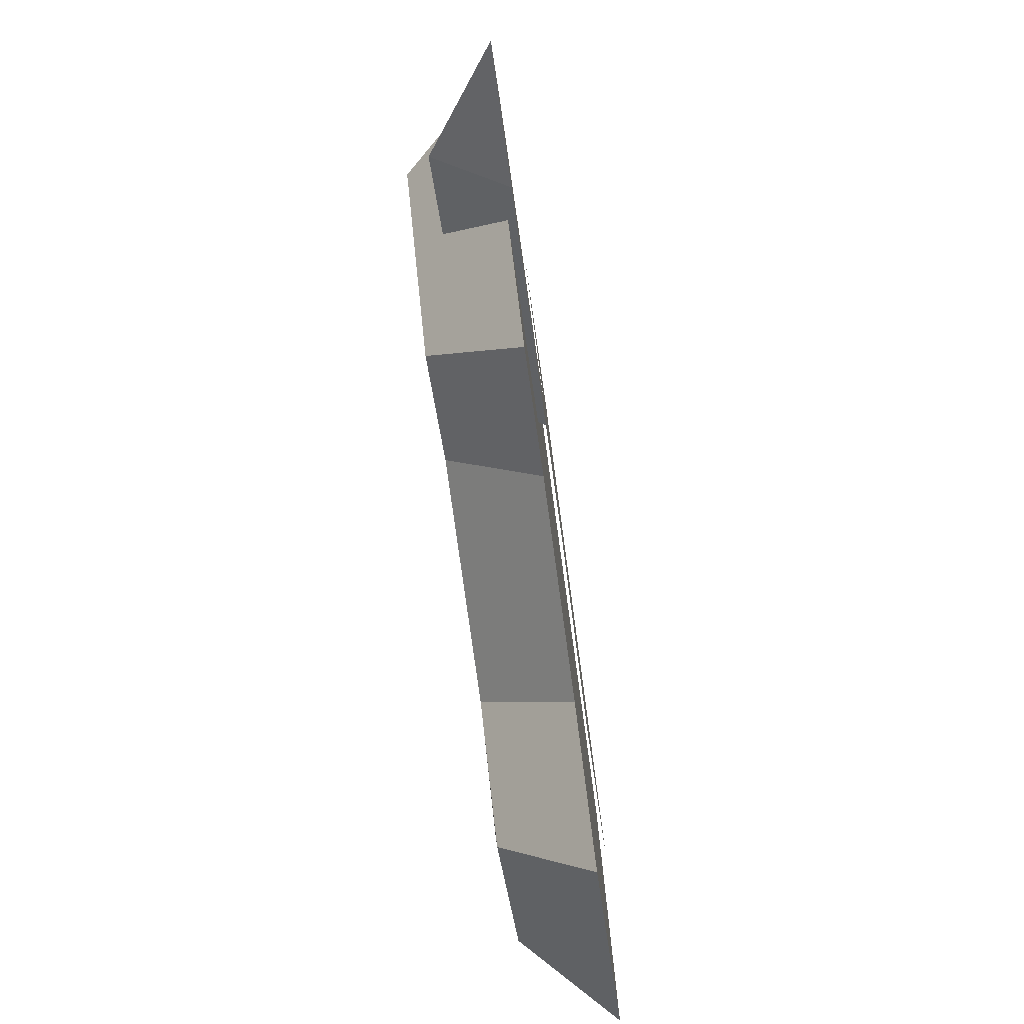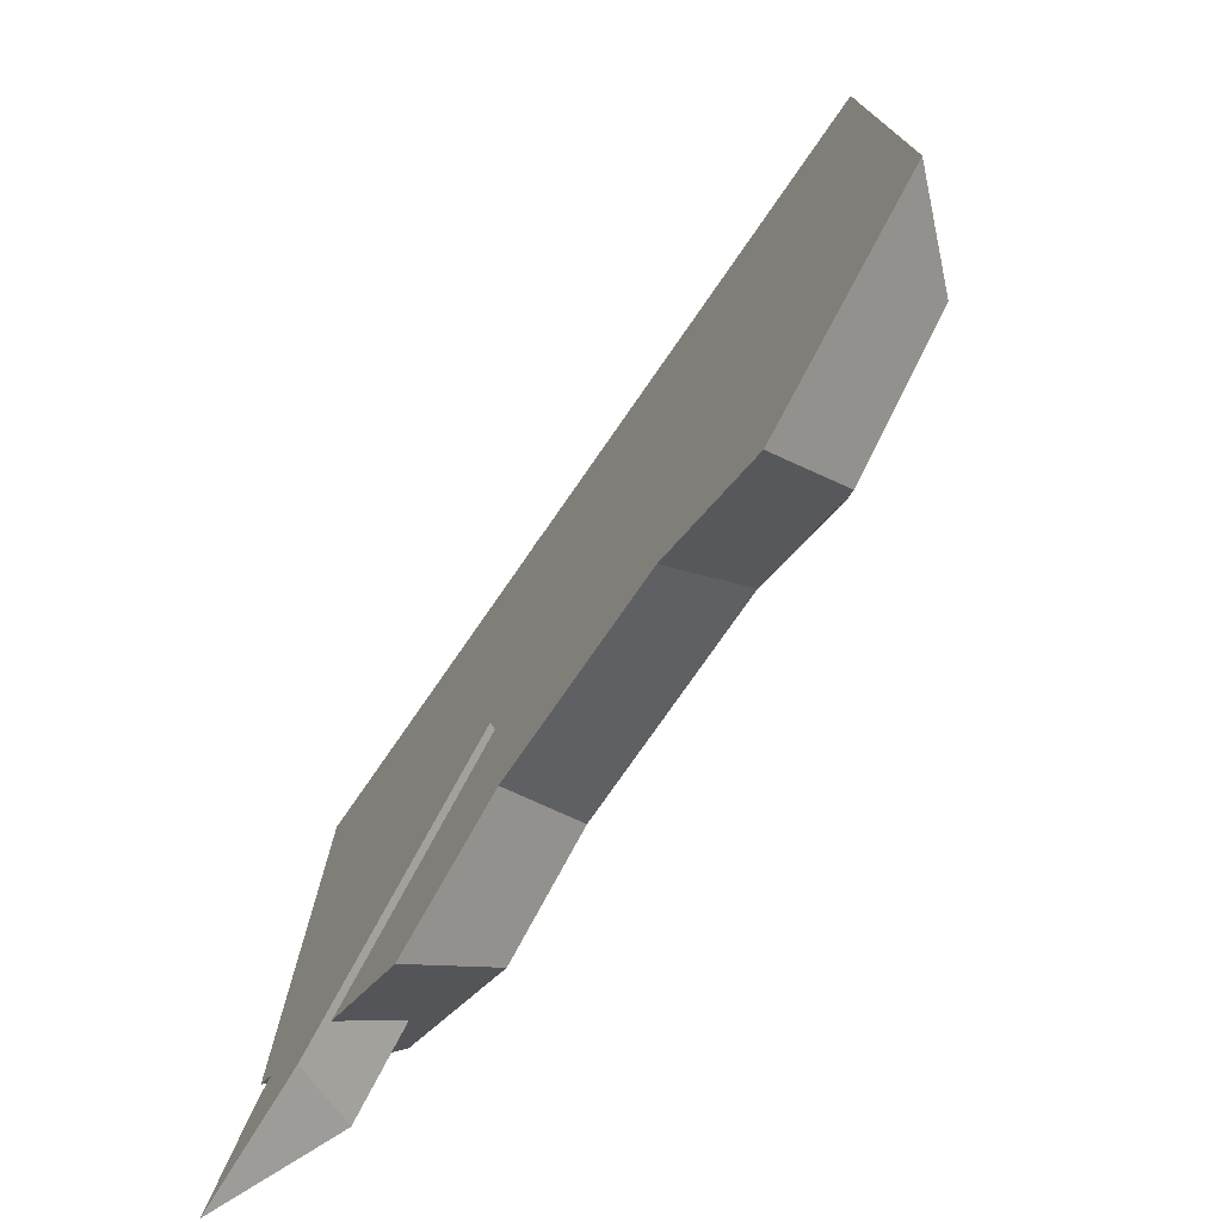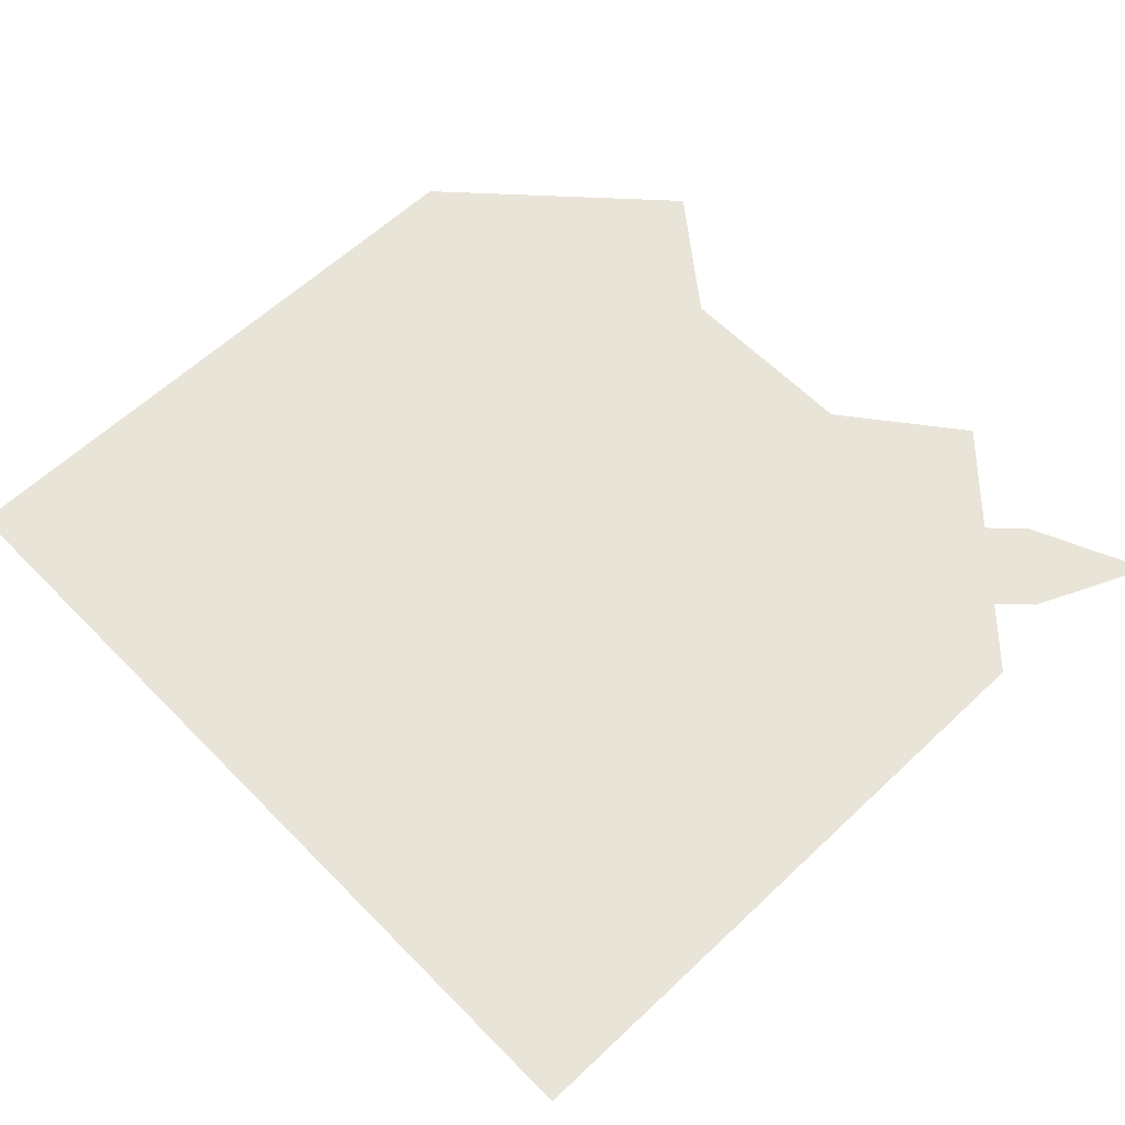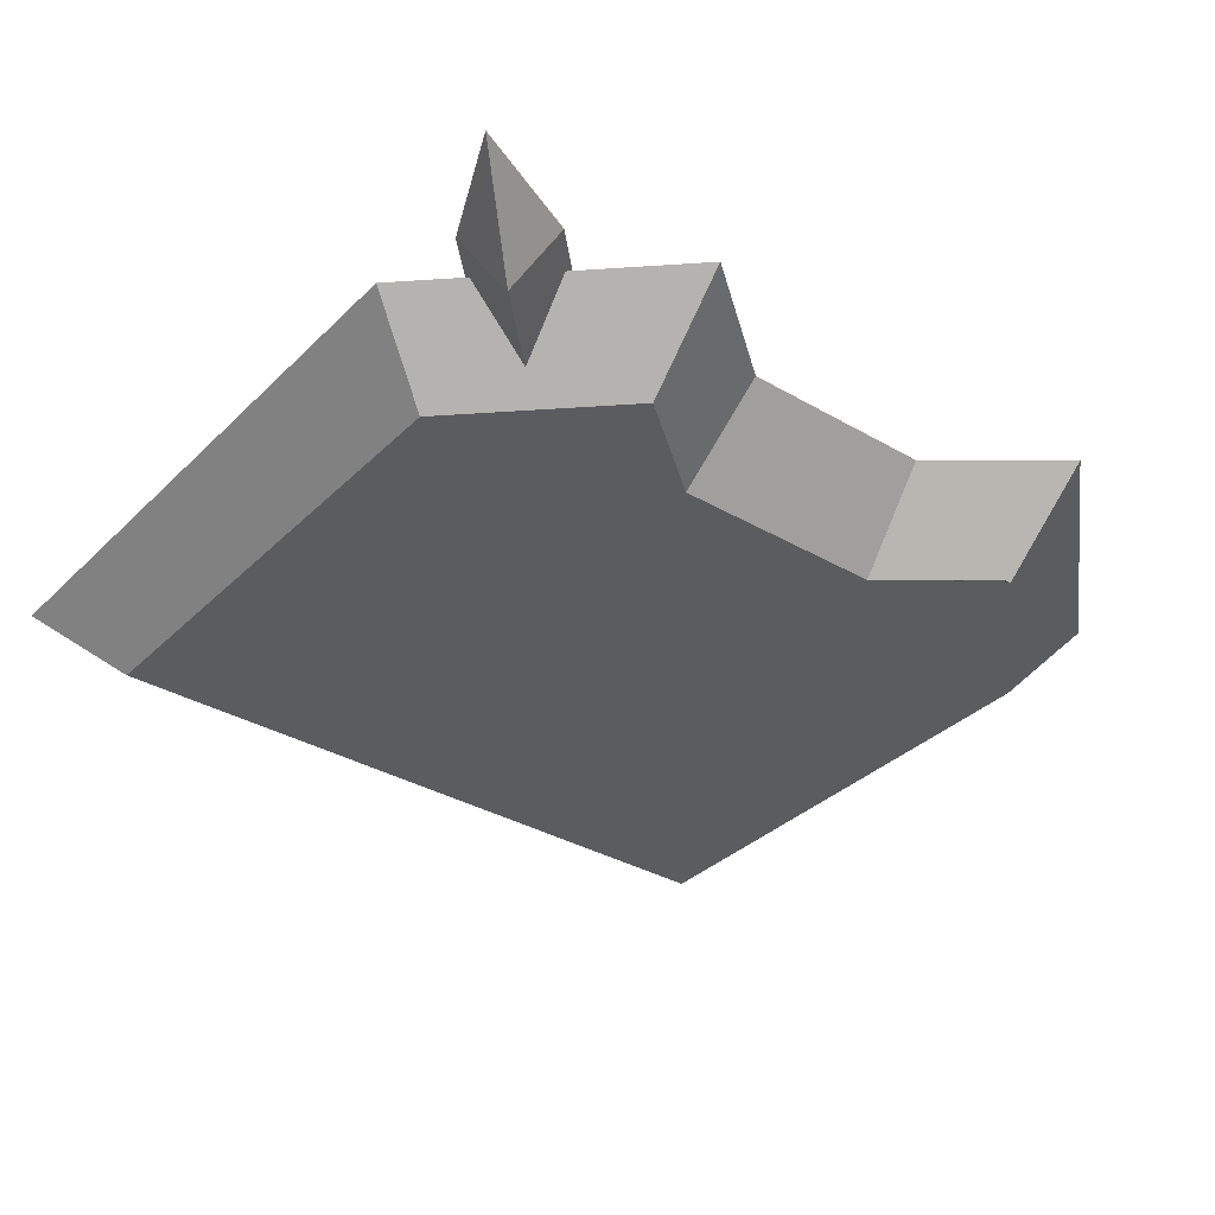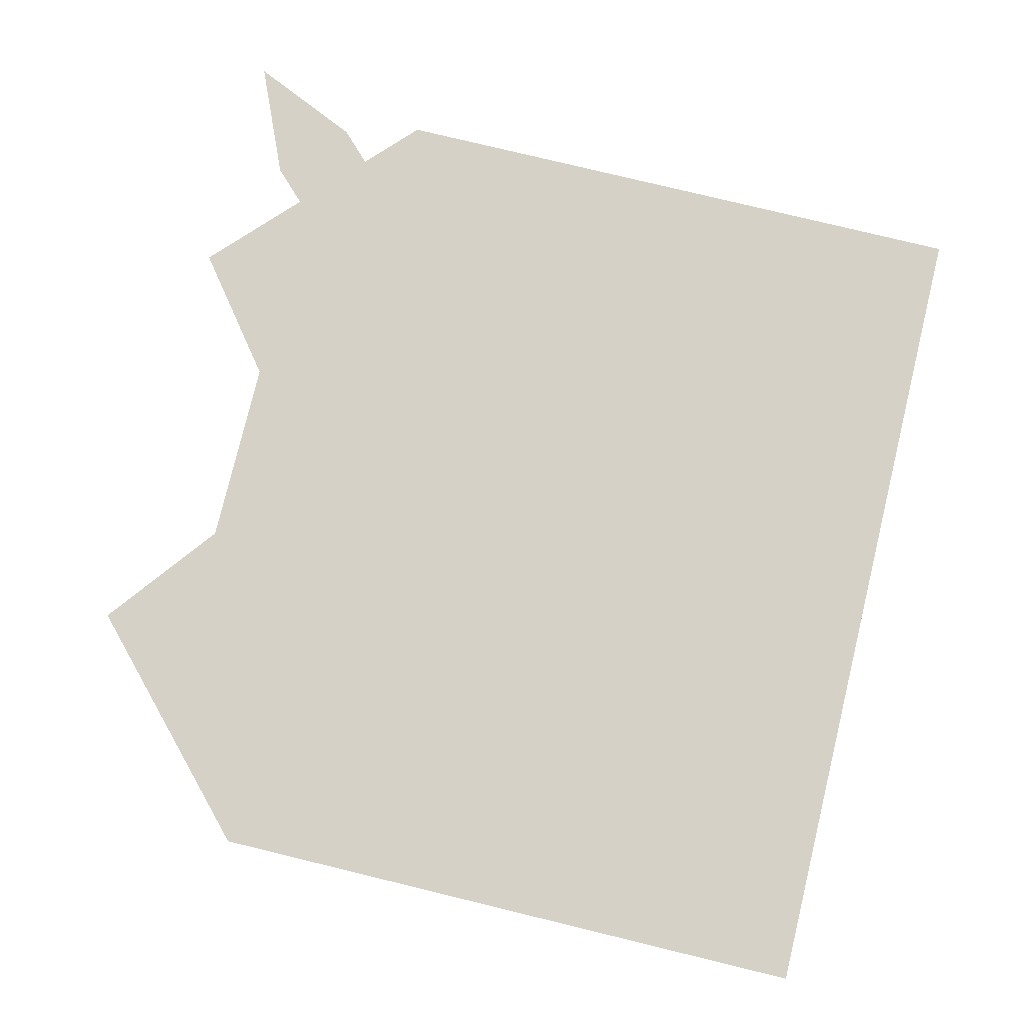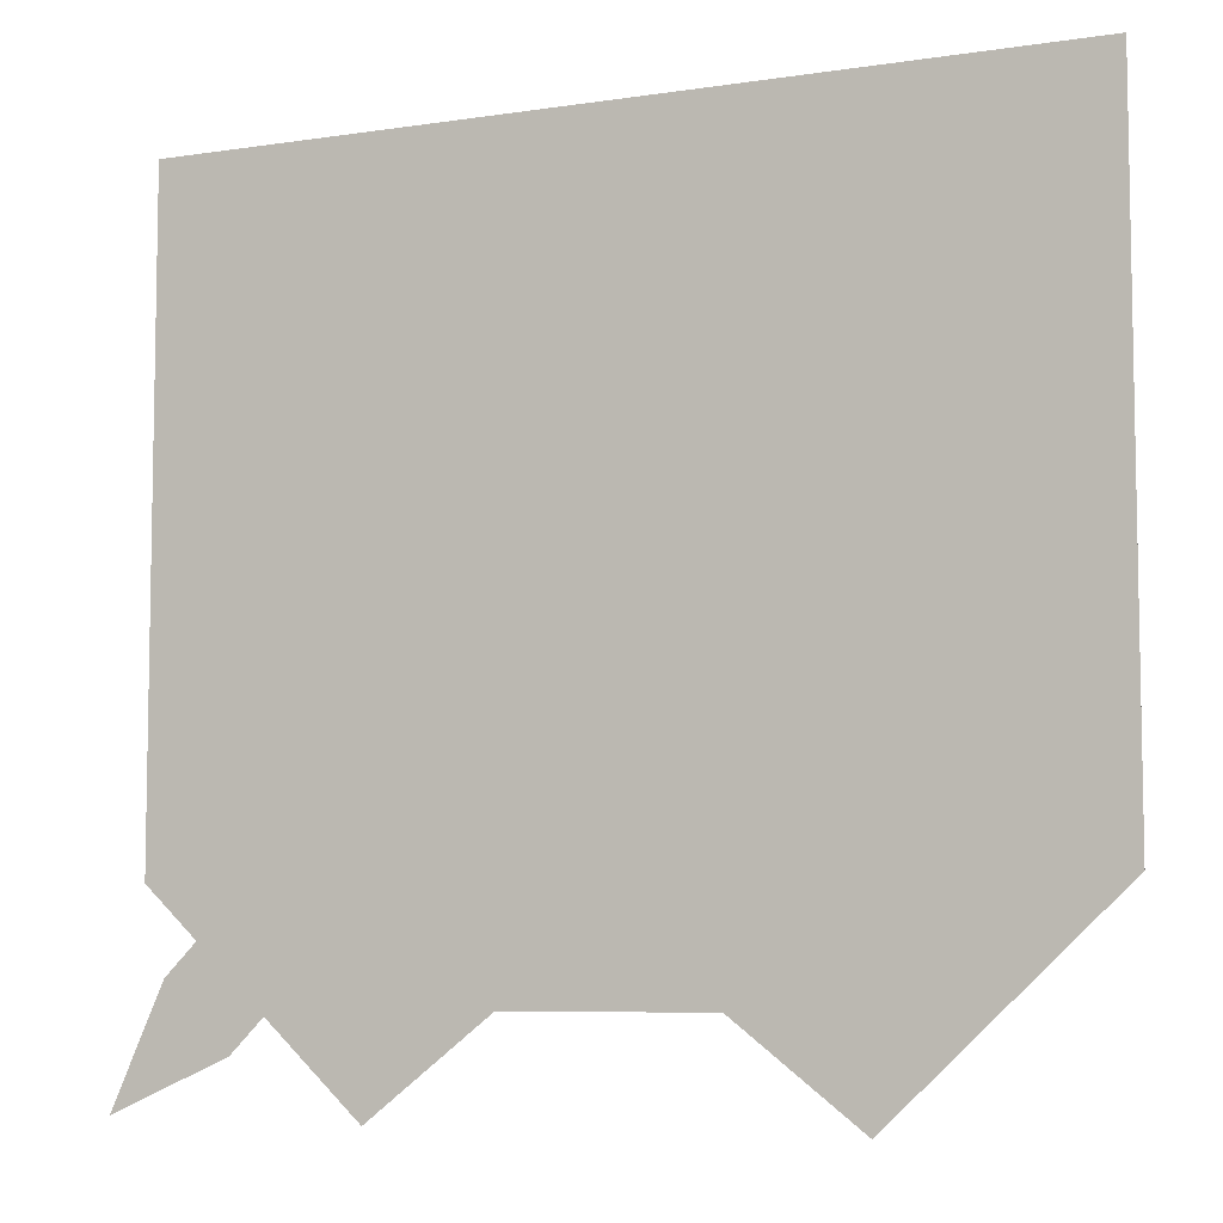
<metadata>
{"format":"obj","ext":"obj","renderer":"f3d","projection":"perspective","resolution":1024,"background":"white","views":[{"elev":-79.6,"azim":-82.1,"up":"+Y"},{"elev":-76.1,"azim":55.3,"up":"+Y"},{"elev":60.3,"azim":-134.0,"up":"+Z"},{"elev":-34.5,"azim":-38.0,"up":"+Z"},{"elev":78.7,"azim":103.6,"up":"+Z"},{"elev":-6.9,"azim":23.9,"up":"+Y"}]}
</metadata>
<code>
g t077v001_l
v -0.8272 -0.001962 -0.3405
v -0.6754 0.148 -0.4555
v -0.7336 0.2063 -0.3405
v -0.8272 -0.001962 -0.3405
v -0.6171 0.08977 -0.3405
v -0.6754 0.148 -0.4555
v -0.6438 0.4195 -0.5036
v -0.6438 1.35 -0.5036
v -0.7795 1.497 -0.3526
v -0.7795 0.3513 -0.3526
v -0.3956 -0.009231 -0.3526
v -0.3818 0.1726 -0.5036
v -0.6438 0.4195 -0.5036
v -0.7795 0.3513 -0.3526
v -0.1779 0.1605 -0.3526
v 0.1779 0.1605 -0.3526
v 0.1985 0.3156 -0.5036
v -0.1985 0.3156 -0.5036
v 0.3956 -0.009231 -0.3526
v 0.7795 0.3513 -0.3526
v 0.6438 0.4195 -0.5036
v 0.3956 0.1726 -0.5036
v 0.7795 1.497 -0.3526
v -0.7795 1.497 -0.3526
v -0.6438 1.35 -0.5036
v 0.6438 1.35 -0.5036
v 0.6438 1.35 -0.5036
v 0.6438 0.4195 -0.5036
v 0.7795 0.3513 -0.3526
v 0.7795 1.497 -0.3526
v 0.7795 0.3513 -0.3526
v -0.7795 1.497 -0.3526
v 0.7795 1.497 -0.3526
v -0.7795 0.3513 -0.3526
v -0.1779 0.1605 -0.3526
v -0.3956 -0.009231 -0.3526
v 0.1779 0.1605 -0.3526
v 0.3956 -0.009231 -0.3526
v 0.1779 0.1605 -0.3526
v 0.3956 -0.009231 -0.3526
v 0.3956 0.1726 -0.5036
v 0.1985 0.3156 -0.5036
v -0.1779 0.1605 -0.3526
v -0.1985 0.3156 -0.5036
v -0.3818 0.1726 -0.5036
v -0.3956 -0.009231 -0.3526
v 0.267 0.3484 -0.3405
v 0.02352 0.6191 -0.3405
v 0.6202 0.7016 -0.3405
v -0.1278 1.393 -0.3405
v -0.2011 0.8512 -0.3405
v -0.4247 1.096 -0.3405
v -0.2036 0.5036 -0.3405
v -0.3202 0.6201 -0.3405
v -0.6171 0.08977 -0.3405
v -0.7336 0.2063 -0.3405
v -0.8272 -0.001962 -0.3405
v -0.2036 0.5036 -0.3405
v -0.2619 0.5619 -0.4555
v -0.6754 0.148 -0.4555
v -0.6171 0.08977 -0.3405
v -0.7336 0.2063 -0.3405
v -0.6754 0.148 -0.4555
v -0.2619 0.5619 -0.4555
v -0.3202 0.6201 -0.3405
v 0.6438 0.4195 -0.5036
v 0.3818 0.1726 -0.5036
v 0.3956 0.1726 -0.5036
v 0.1985 0.3156 -0.5036
v -0.6438 1.35 -0.5036
v -0.6438 0.4195 -0.5036
v -0.3818 0.1726 -0.5036
v -0.1985 0.3156 -0.5036
v 0.6438 1.35 -0.5036
v 0.1985 0.3156 -0.5036
v 0.6438 0.4195 -0.5036
v 0.3818 0.1726 -0.5036
g t077v001_l_0
f 3 2 1
f 6 5 4
f 9 8 7
f 10 9 7
f 13 12 11
f 14 13 11
f 17 16 15
f 18 17 15
f 21 20 19
f 22 21 19
f 25 24 23
f 26 25 23
f 29 28 27
f 30 29 27
f 33 32 31
f 32 34 31
f 34 35 31
f 35 34 36
f 35 37 31
f 37 38 31
f 41 40 39
f 42 41 39
f 45 44 43
f 46 45 43
f 49 48 47
f 50 48 49
f 50 51 48
f 52 51 50
f 53 48 51
f 54 53 51
f 55 53 54
f 56 55 54
f 55 56 57
f 60 59 58
f 61 60 58
f 64 63 62
f 65 64 62
f 68 67 66
f 69 67 68
f 72 71 70
f 73 72 70
f 70 74 73
f 74 75 73
f 75 74 76
f 77 75 76

</code>
